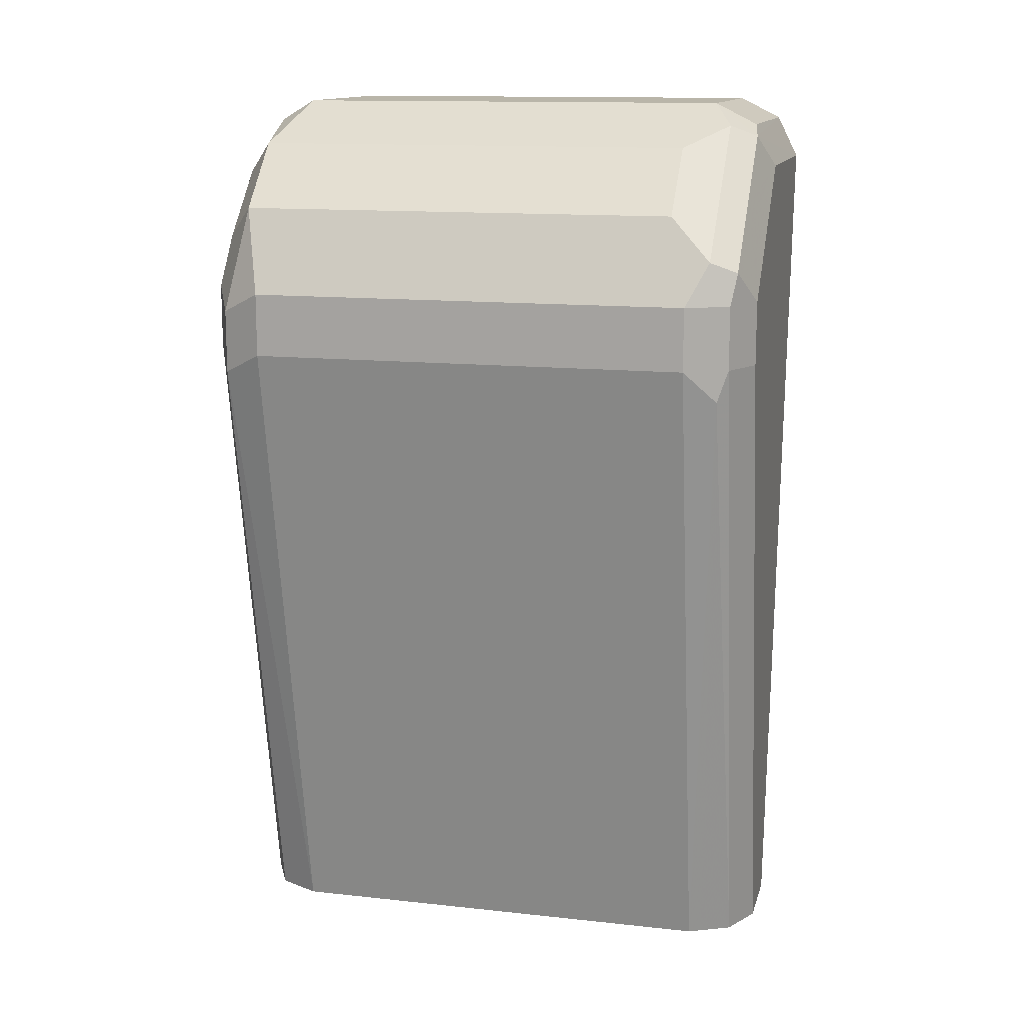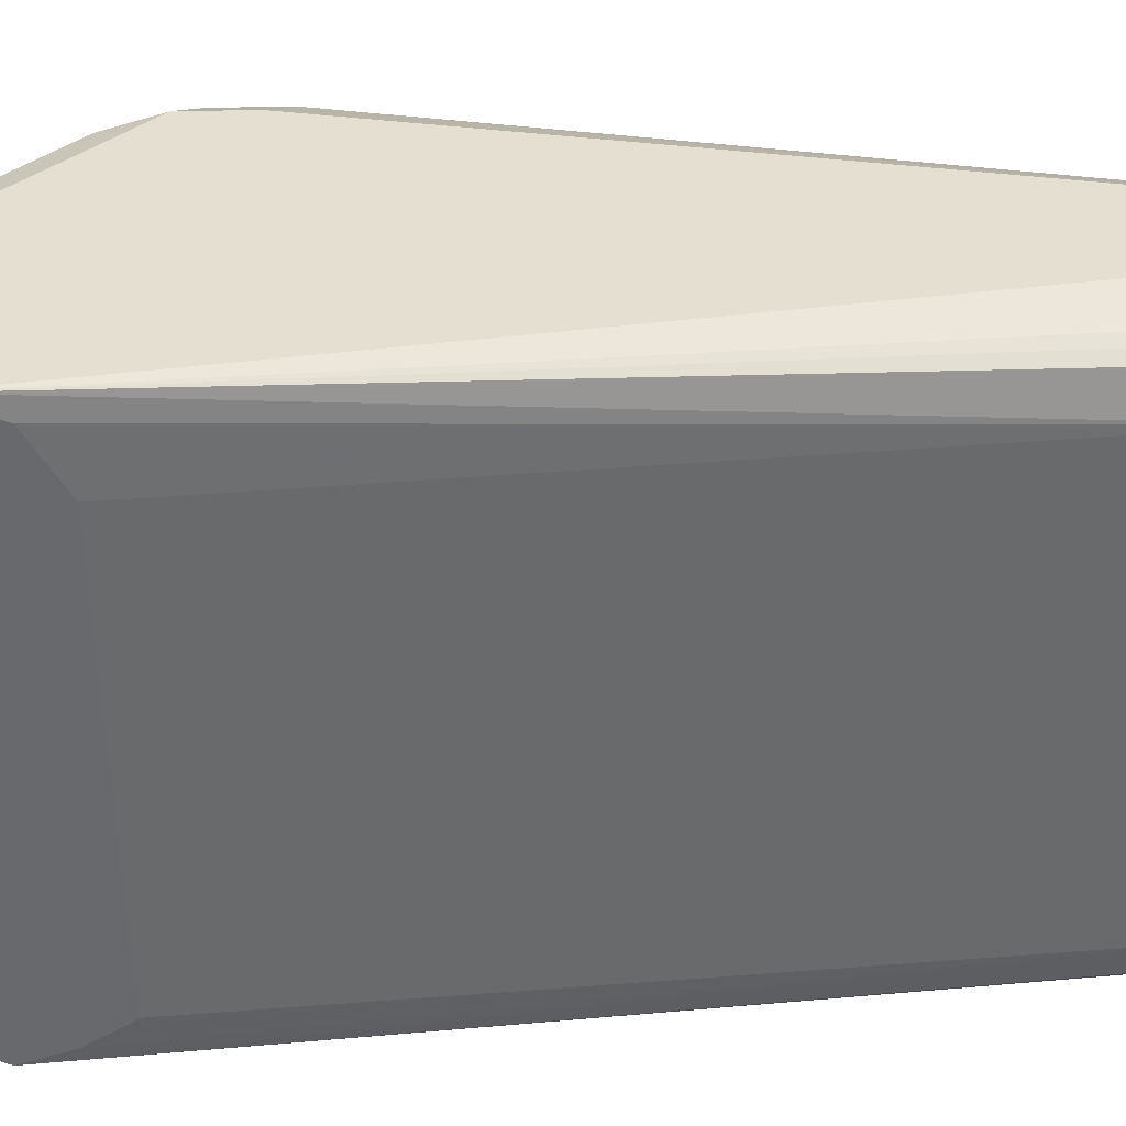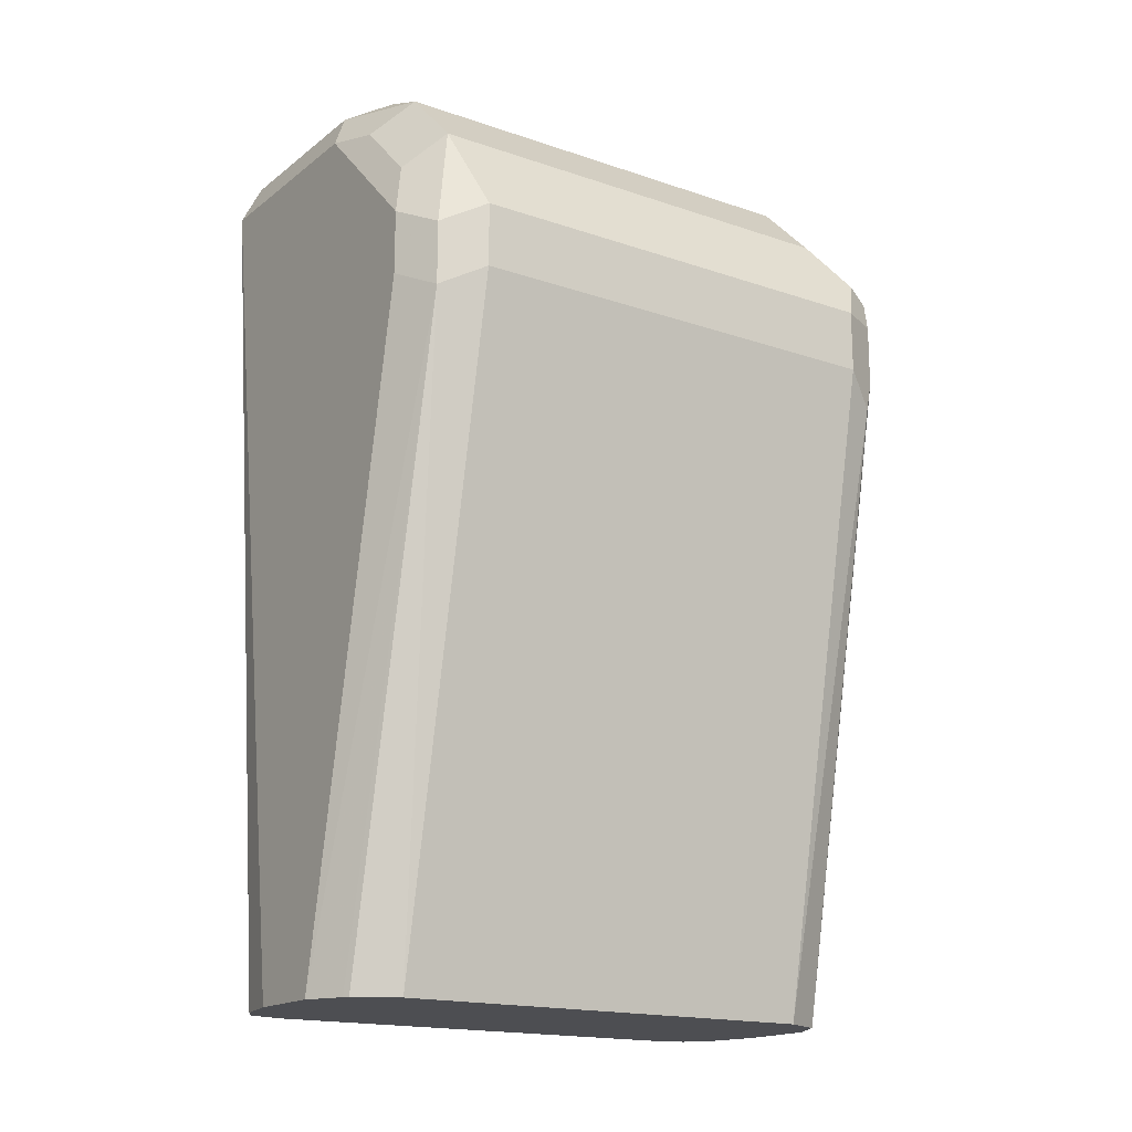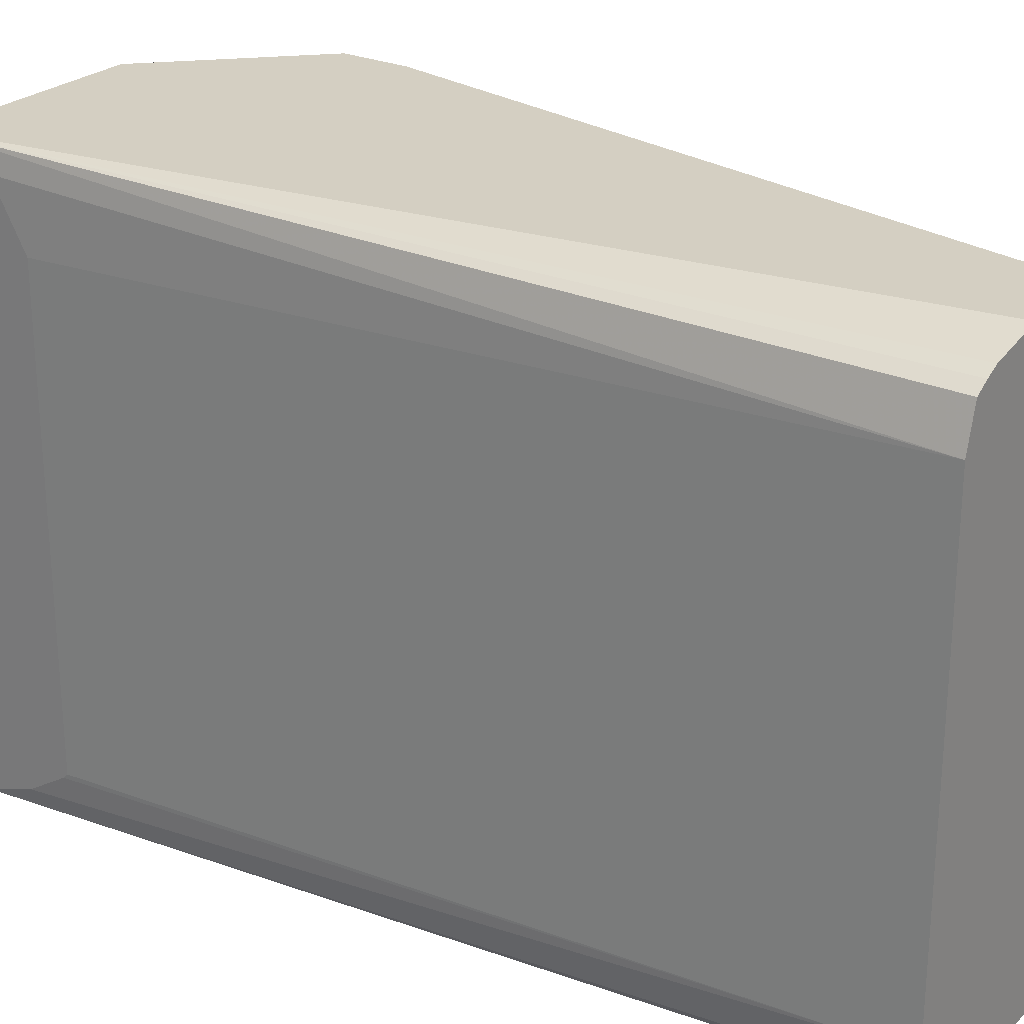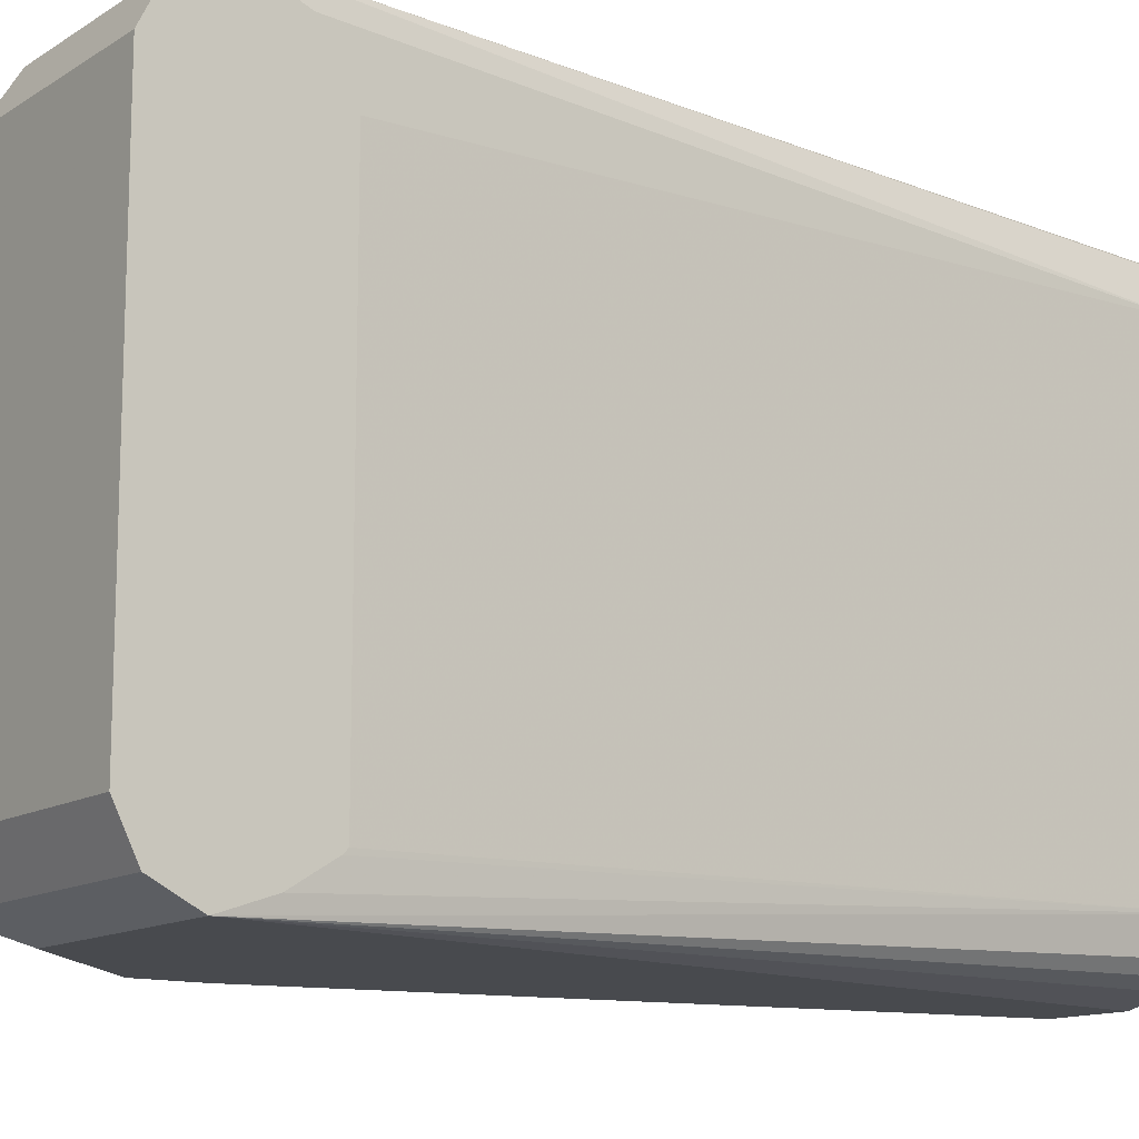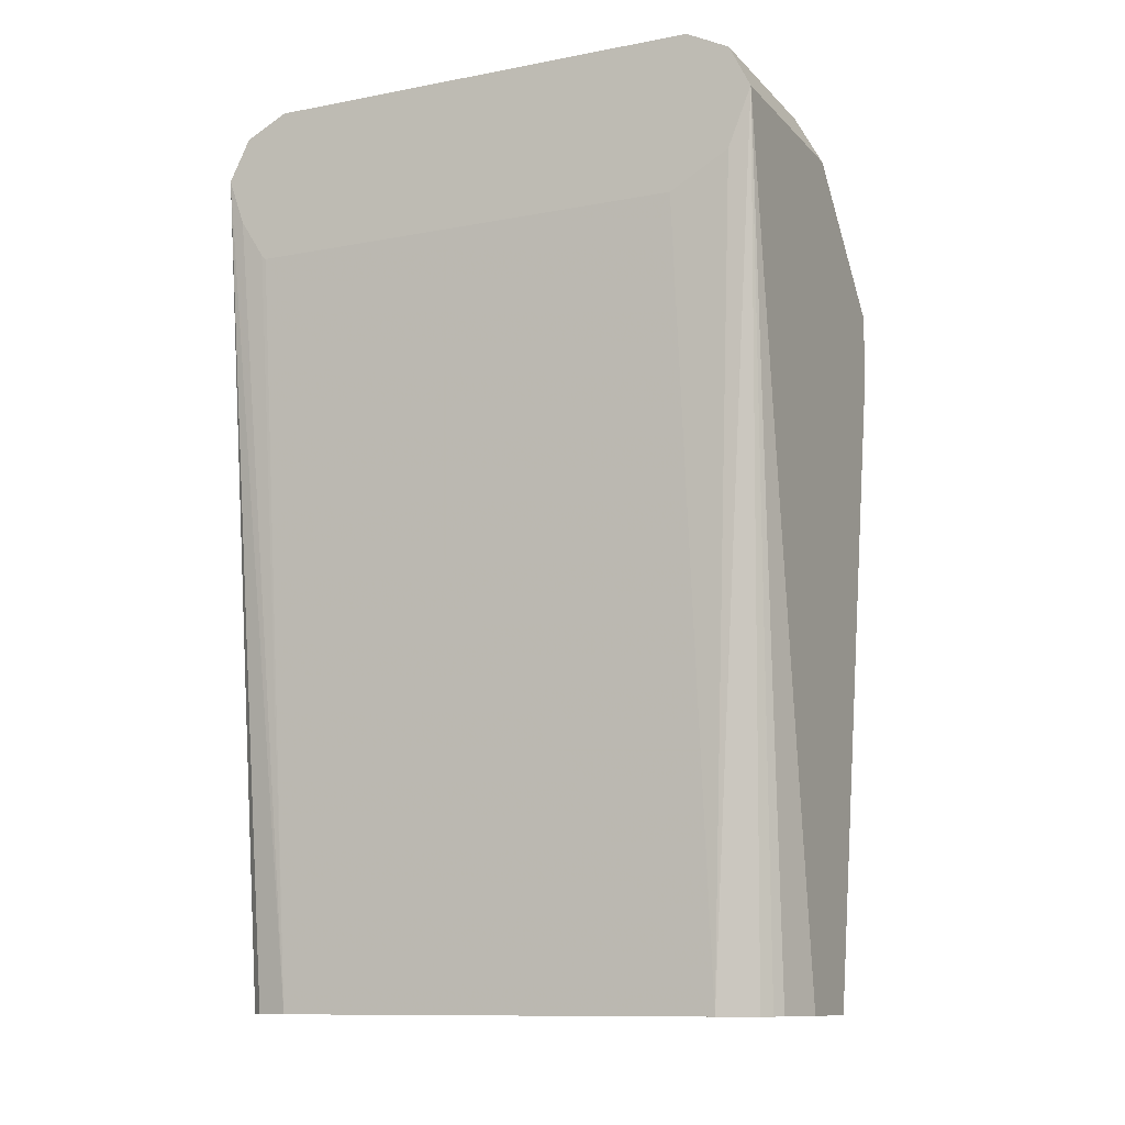
<metadata>
{"format":"obj","ext":"obj","renderer":"f3d","projection":"perspective","resolution":1024,"background":"white","views":[{"elev":13.4,"azim":-76.1,"up":"+Z"},{"elev":37.4,"azim":88.8,"up":"+Y"},{"elev":-17.2,"azim":-124.3,"up":"+Z"},{"elev":25.5,"azim":125.4,"up":"+Y"},{"elev":-12.9,"azim":54.2,"up":"+Y"},{"elev":-11.2,"azim":115.1,"up":"+Z"}]}
</metadata>
<code>
v -0.1743 0.06972 -2.216e-05
v -0.1888 0.0668 -0.002923
v -0.1975 0.0581 0.005803
v -0.1685 0.0639 0.0116
v -0.117 0.06972 -2.216e-05
v -0.2092 0.06972 -0.03488
v -0.2062 0.0668 -0.02035
v -0.215 0.0581 -0.01162
v -0.1975 -0.0639 0.005803
v -0.1743 0.05228 0.01743
v -0.117 0.06226 0.01243
v -0.117 0.0639 0.0116
v -0.117 0.06338 -0.01579
v -0.1282 0.05228 -0.2316
v -0.131 0.06286 -0.2316
v -0.1346 0.06495 -0.2316
v -0.1379 0.0666 -0.2316
v -0.1519 0.06972 -0.2316
v -0.2092 0.06972 -0.05231
v -0.2208 0.0639 -0.04068
v -0.215 -0.0639 -0.01162
v -0.2266 0.05228 -0.03488
v -0.2034 -0.07553 -0.005823
v -0.1859 -0.07553 0.0116
v -0.1743 -0.06971 0.01743
v -0.117 0.05228 0.01743
v -0.117 0.0473 -0.02491
v -0.1282 -0.06971 -0.2316
v -0.1743 0.06972 -0.2316
v -0.2208 0.0639 -0.05811
v -0.2208 -0.07553 -0.02325
v -0.2266 0.05228 -0.05231
v -0.2266 -0.06971 -0.03488
v -0.2004 -0.08279 -0.008724
v -0.183 -0.08279 0.008704
v -0.1743 -0.08133 0.0116
v -0.117 -0.06971 0.01743
v -0.117 -0.0747 -0.02491
v -0.1305 -0.07868 -0.2316
v -0.117 -0.07594 -0.02367
v -0.117 -0.08267 -0.01297
v -0.117 -0.08715 -2.216e-05
v -0.1843 0.06473 -0.2316
v -0.1859 0.0639 -0.2316
v -0.1867 0.06226 -0.2316
v -0.1917 0.05228 -0.2316
v -0.2179 -0.08279 -0.02615
v -0.2266 -0.06971 -0.05231
v -0.2208 -0.08133 -0.03488
v -0.1743 -0.08715 -2.216e-05
v -0.117 -0.08133 0.0116
v -0.1334 -0.08204 -0.2316
v -0.1519 -0.08715 -0.2316
v -0.1394 -0.08437 -0.2316
v -0.1917 -0.06971 -0.2316
v -0.2208 -0.08133 -0.05231
v -0.2092 -0.08715 -0.05231
v -0.2092 -0.08715 -0.03488
v -0.2222 -0.07843 -0.06101
v -0.1743 -0.08715 -0.2316
v -0.1901 -0.07304 -0.2316
v -0.1859 -0.08133 -0.2316
f 23 31 47
f 29 43 30
f 28 42 39
f 28 40 41
f 28 38 40
f 25 51 37
f 30 44 45
f 25 36 51
f 25 35 36
f 24 35 25
f 23 47 34
f 30 43 44
f 28 41 42
f 19 29 30
f 23 34 35
f 22 48 33
f 22 32 48
f 20 32 22
f 20 30 32
f 14 38 28
f 14 27 38
f 14 16 15
f 14 17 16
f 14 18 17
f 14 29 18
f 30 45 46
f 14 43 29
f 23 35 24
f 30 46 32
f 42 60 53
f 32 46 55
f 14 44 43
f 59 61 62
f 56 60 57
f 56 62 60
f 56 59 62
f 55 61 59
f 48 55 59
f 48 59 56
f 47 57 58
f 47 56 57
f 47 49 56
f 42 54 52
f 42 53 54
f 42 57 60
f 42 58 57
f 42 50 58
f 39 42 52
f 35 51 36
f 35 42 51
f 35 50 42
f 34 58 50
f 34 47 58
f 34 50 35
f 33 56 49
f 33 48 56
f 33 49 47
f 32 55 48
f 31 33 47
f 14 45 44
f 14 46 45
f 14 55 46
f 5 40 38
f 5 41 40
f 5 42 41
f 5 51 42
f 5 37 51
f 5 26 37
f 5 11 26
f 5 12 11
f 4 11 12
f 4 10 11
f 3 10 4
f 3 25 10
f 5 38 27
f 3 9 25
f 3 8 21
f 2 8 3
f 2 7 8
f 1 7 2
f 1 6 7
f 1 19 6
f 1 29 19
f 1 18 29
f 1 12 5
f 1 4 12
f 1 3 4
f 1 2 3
f 3 21 9
f 5 27 13
f 1 5 18
f 5 14 15
f 5 13 14
f 14 61 55
f 14 62 61
f 14 53 60
f 14 54 53
f 14 52 54
f 14 39 52
f 14 28 39
f 13 27 14
f 10 26 11
f 10 37 26
f 10 25 37
f 9 24 25
f 14 60 62
f 9 31 23
f 9 23 24
f 5 16 17
f 6 19 30
f 6 30 20
f 6 20 8
f 5 17 18
f 8 20 22
f 9 21 31
f 6 8 7
f 8 31 21
f 5 15 16
f 8 33 31
f 8 22 33

</code>
